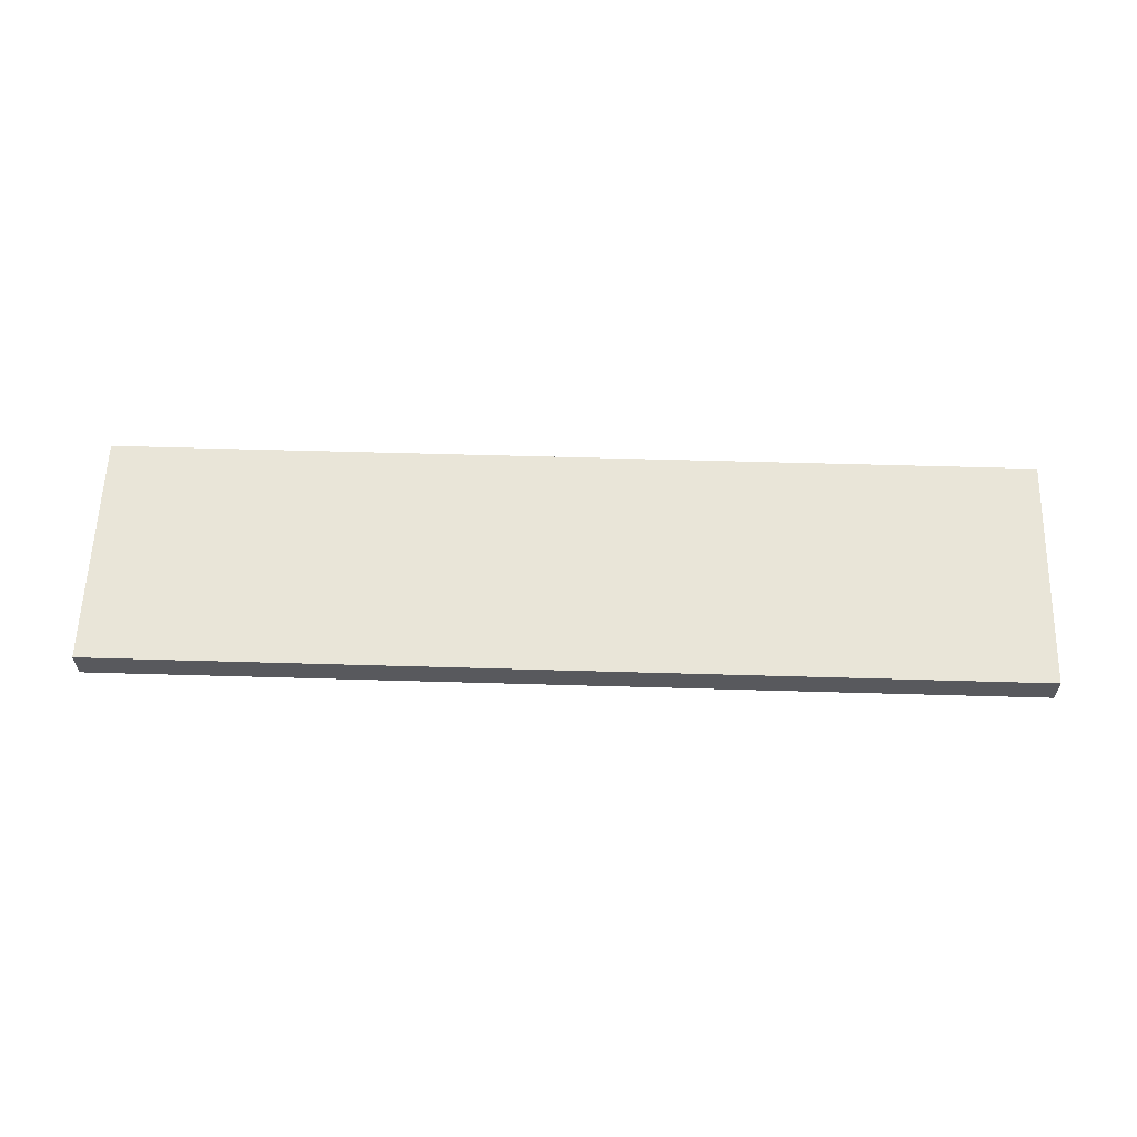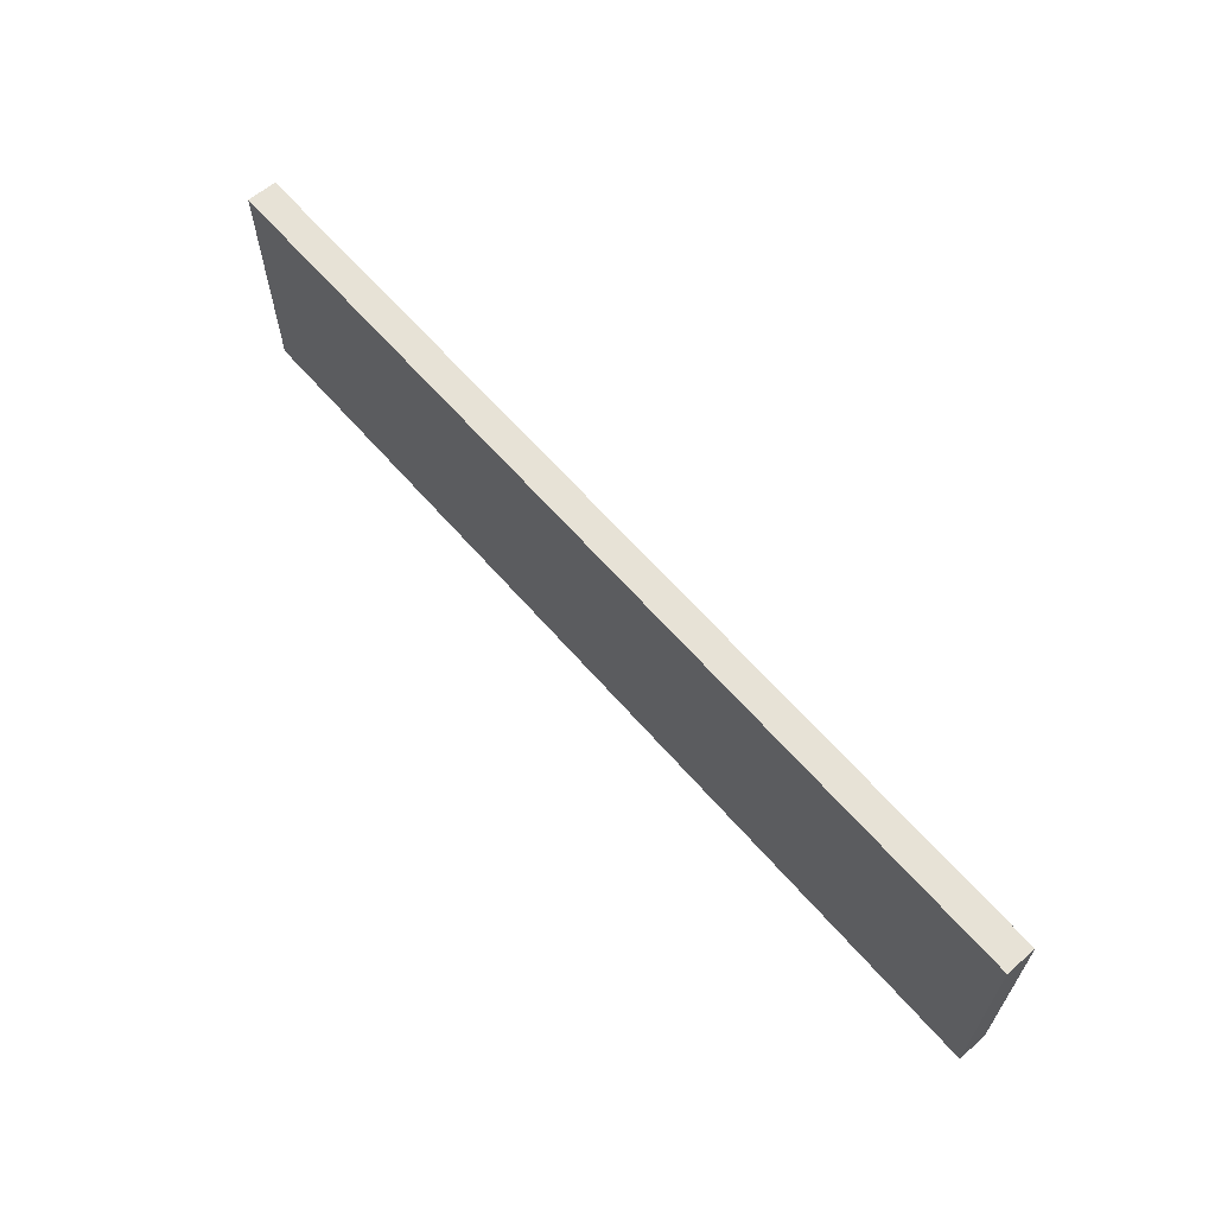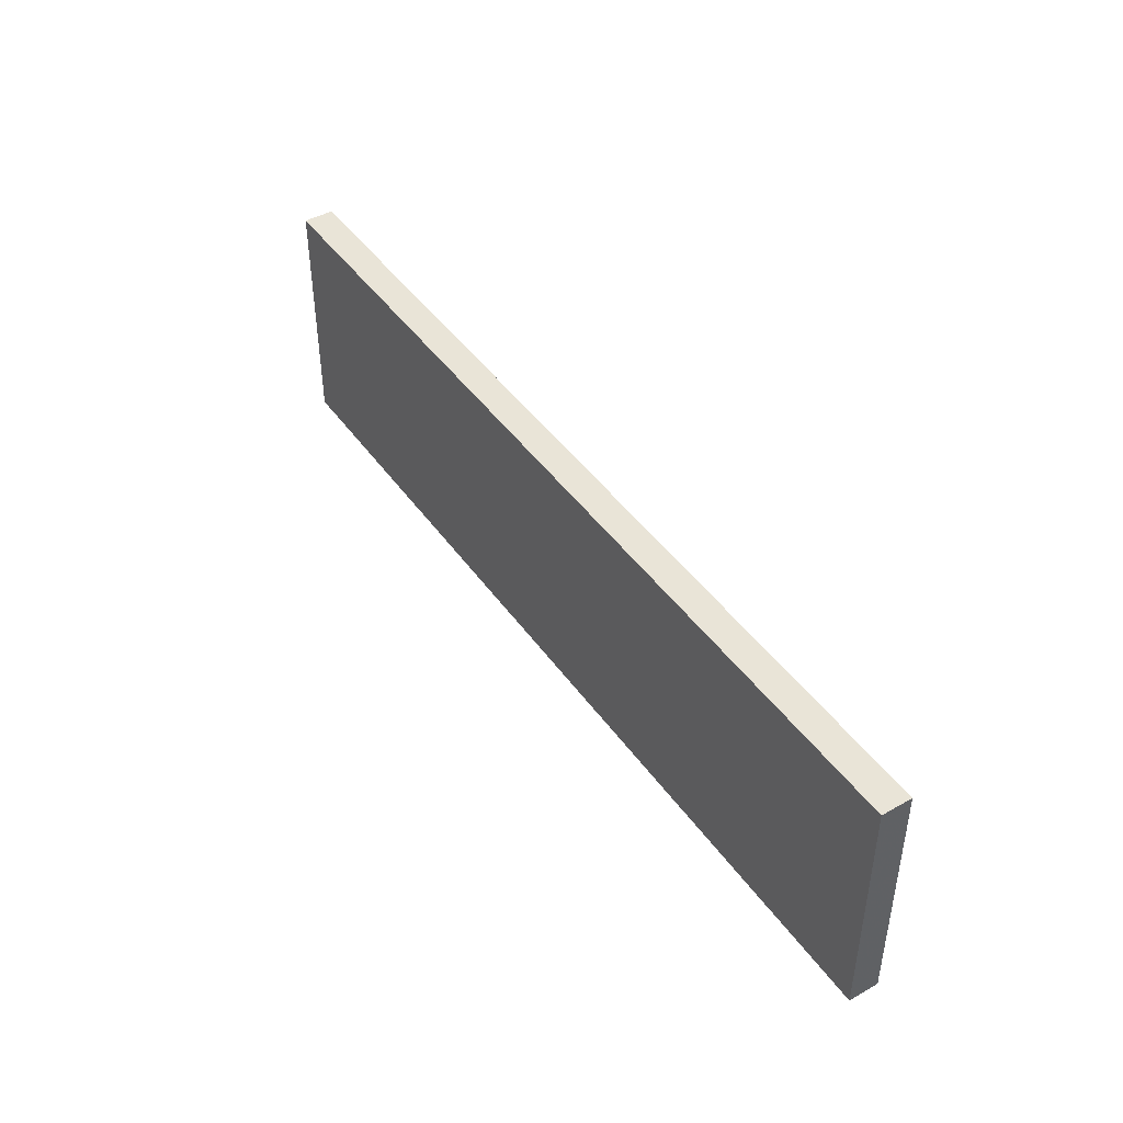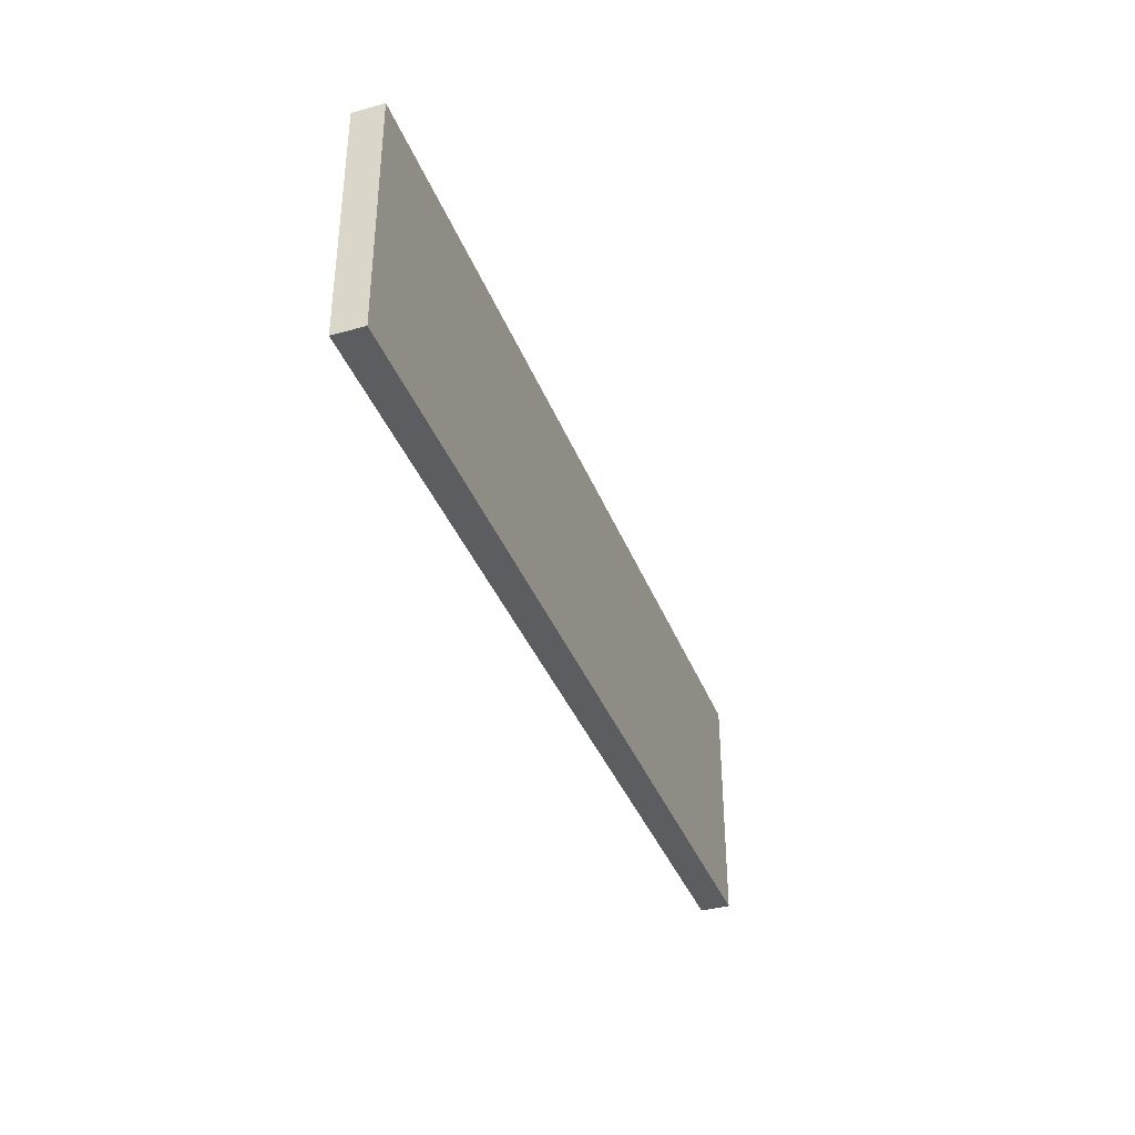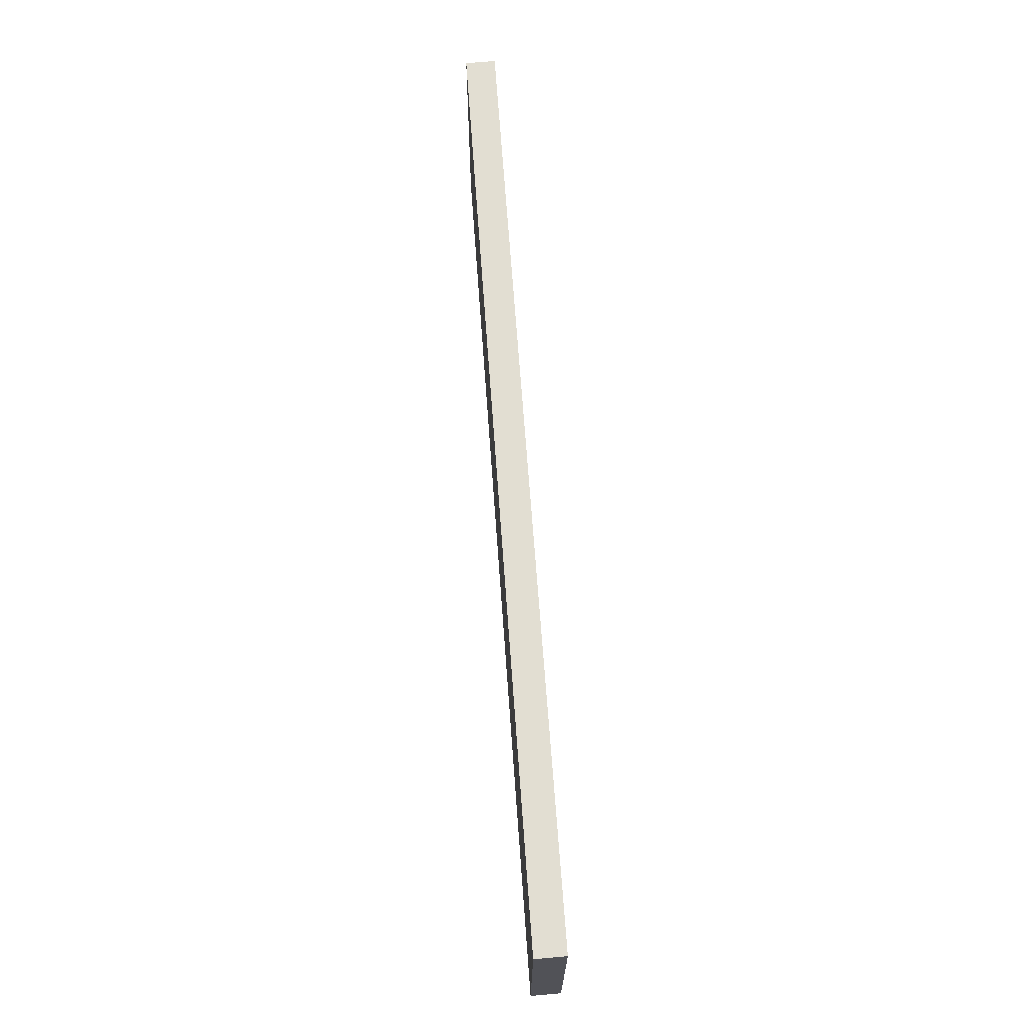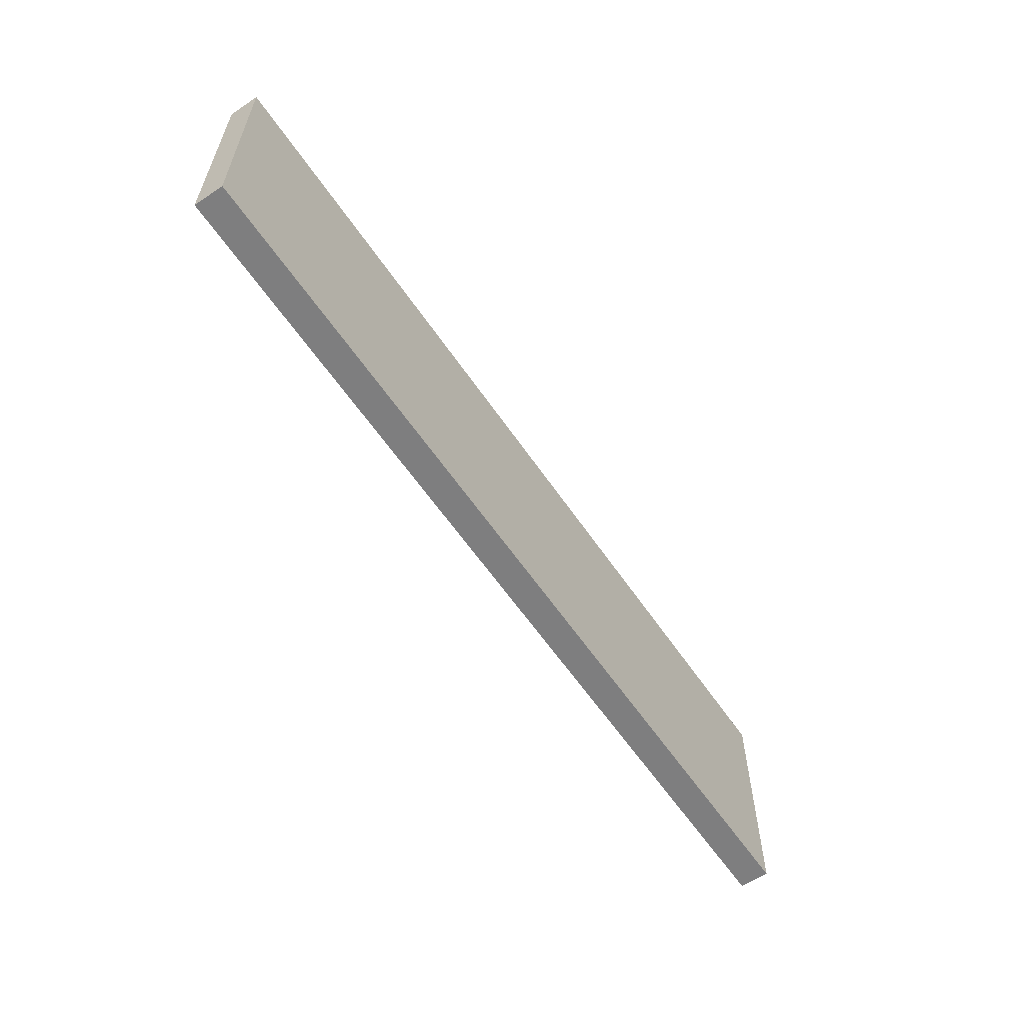
<metadata>
{"format":"obj","ext":"obj","renderer":"f3d","projection":"perspective","resolution":1024,"background":"white","views":[{"elev":59.7,"azim":-178.3,"up":"+Z"},{"elev":63.5,"azim":-131.0,"up":"+Y"},{"elev":43.5,"azim":-122.6,"up":"+Y"},{"elev":-37.1,"azim":-70.4,"up":"+Y"},{"elev":67.9,"azim":-94.1,"up":"+Y"},{"elev":-59.3,"azim":123.9,"up":"+Y"}]}
</metadata>
<code>
o 10087
v 2216 1884 7.768
v 2216 1884 7.768
v 2216 1884 7.768
v 2216 1884 7.758
v 2216 1884 7.758
v 2216 1884 7.758
v 2216 1884 7.768
v 2216 1884 7.768
v 2216 1884 7.768
v 2216 1884 7.758
v 2216 1884 7.768
v 2216 1884 7.758
v 2216 1884 7.758
v 2216 1884 7.758
v 2216 1884 7.758
v 2216 1884 7.758
v 2216 1884 7.768
v 2216 1884 7.758
v 2216 1884 7.768
v 2216 1884 7.758
v 2216 1884 7.758
v 2216 1884 7.768
v 2216 1884 7.758
v 2216 1884 7.758
v 2216 1884 7.768
v 2216 1884 7.768
v 2216 1884 7.758
v 2216 1884 7.768
v 2216 1884 7.768
f 1 2 3
f 1 4 5
f 6 2 7
f 8 9 7
f 10 7 11
f 12 13 14
f 14 15 16
f 17 15 18
f 19 20 21
f 22 23 20
f 24 25 26
f 27 28 29

</code>
